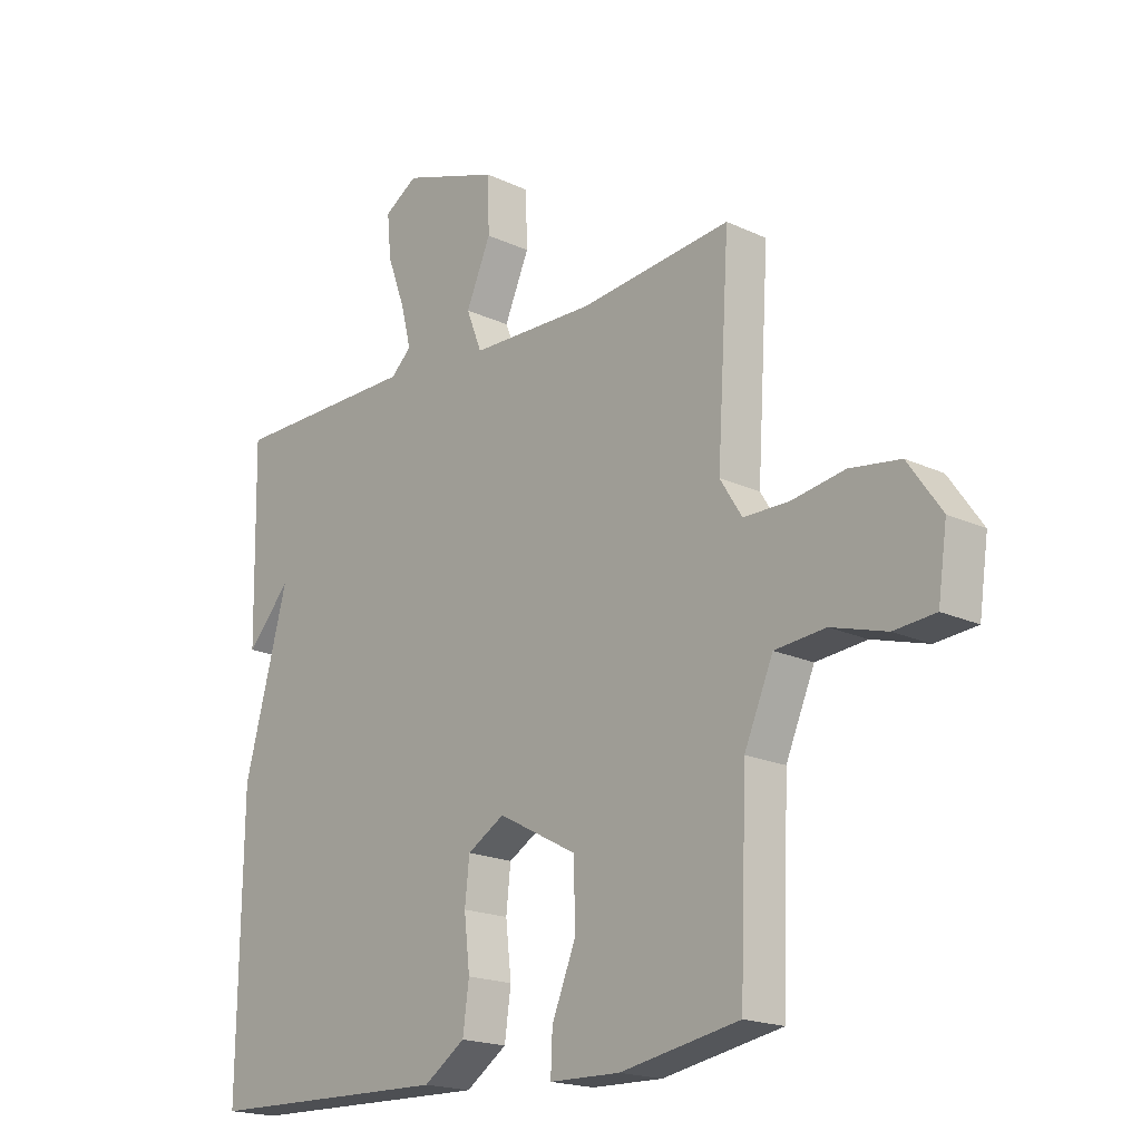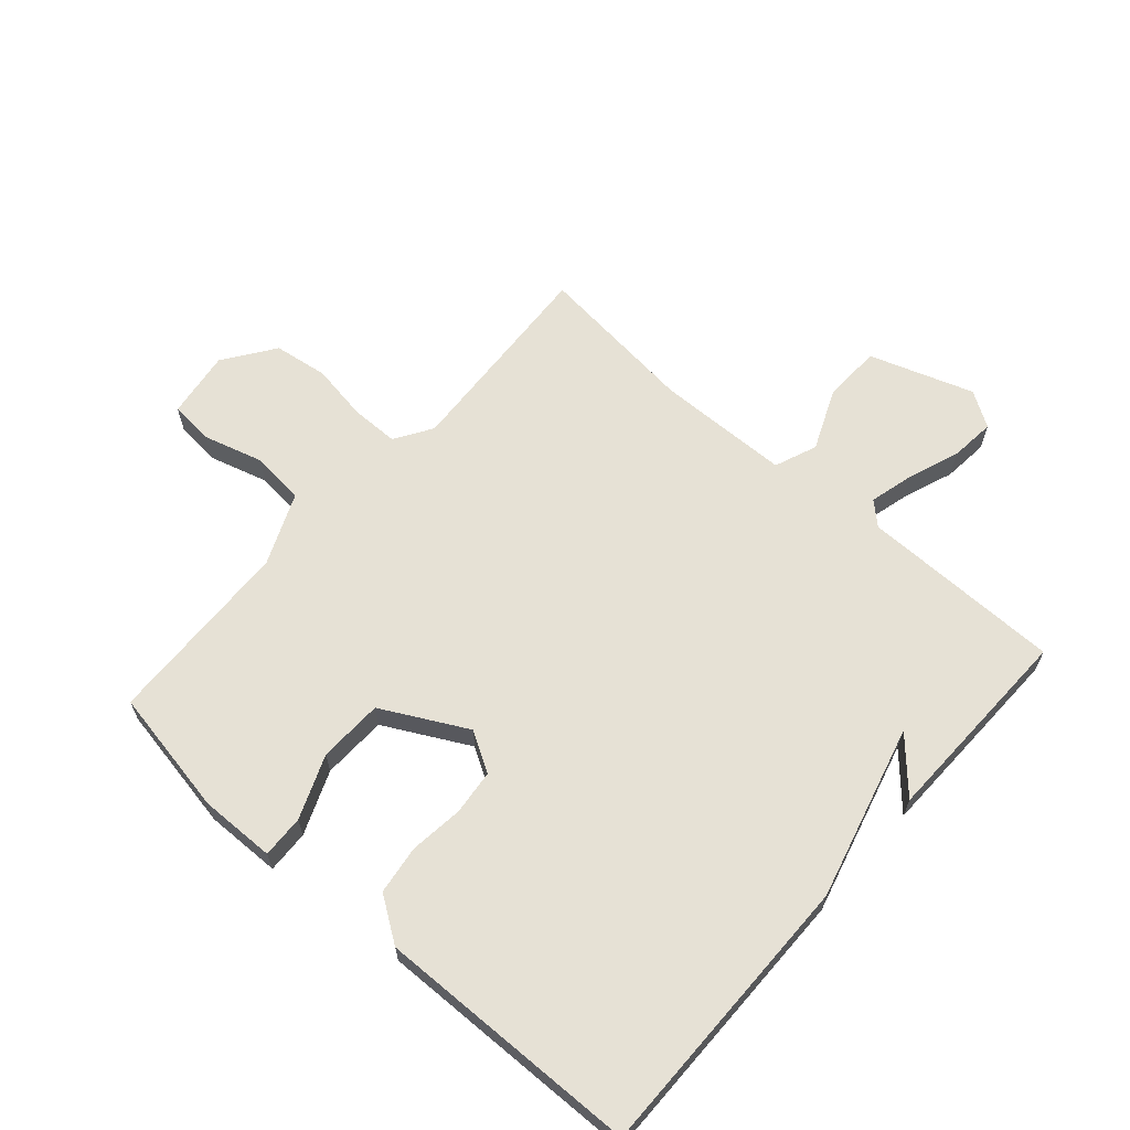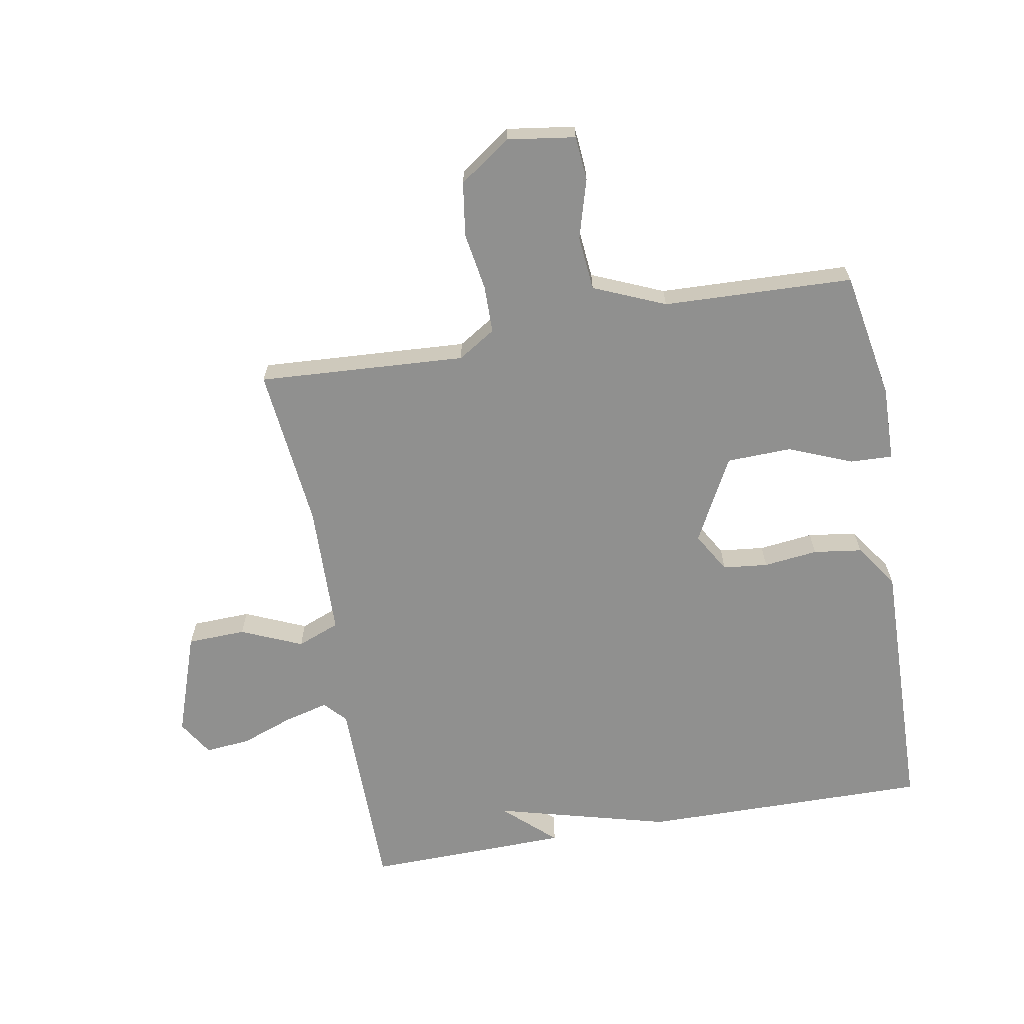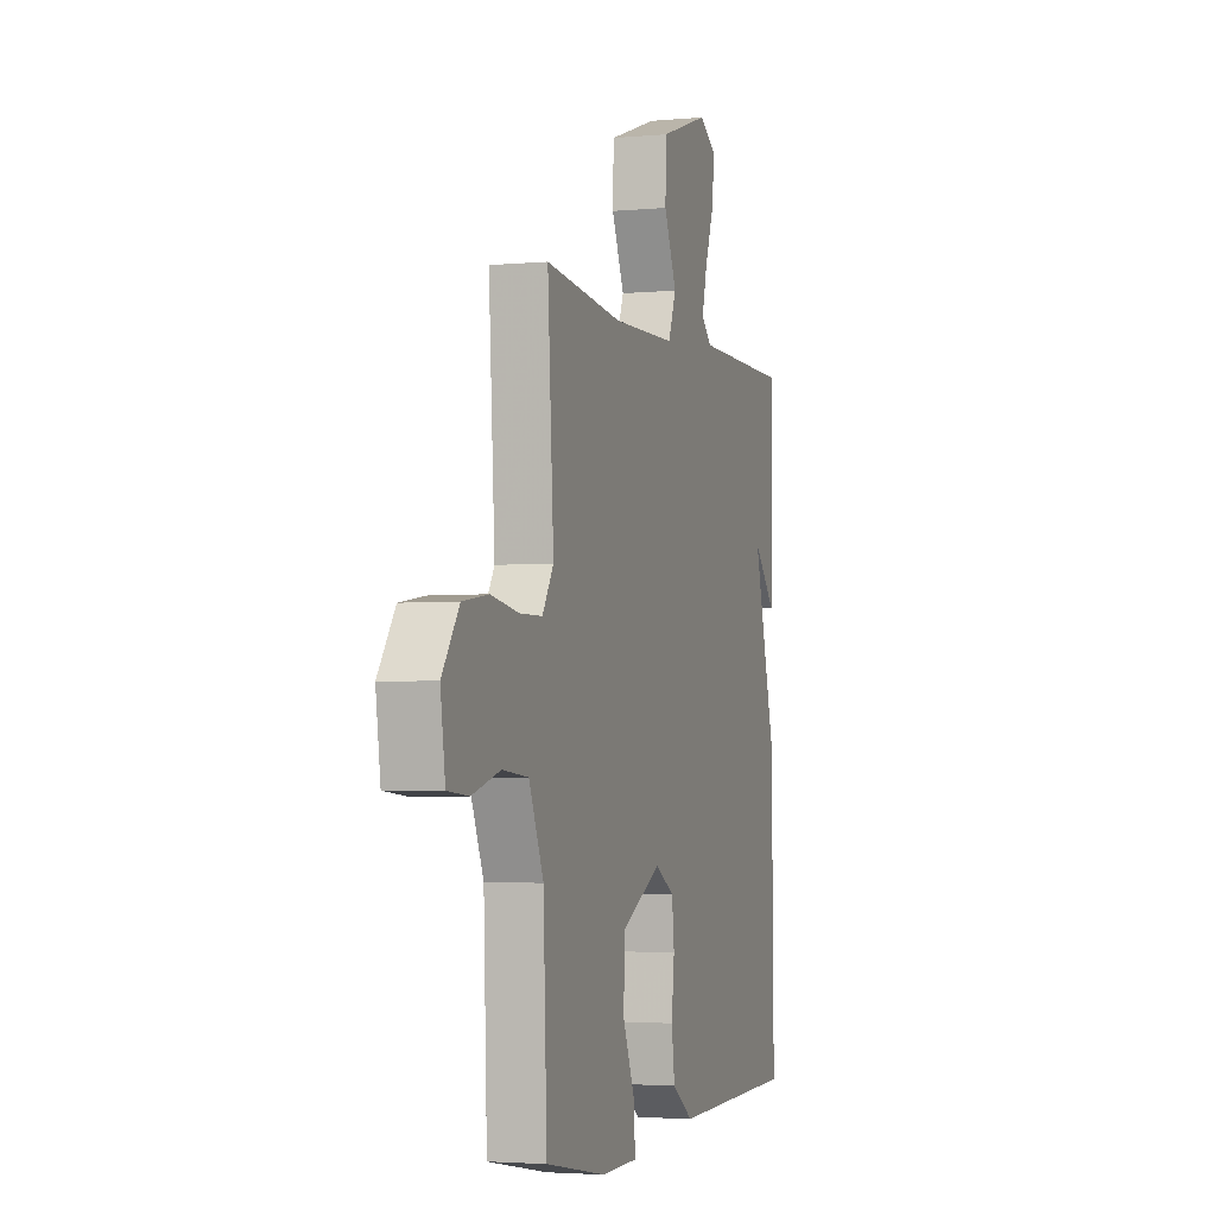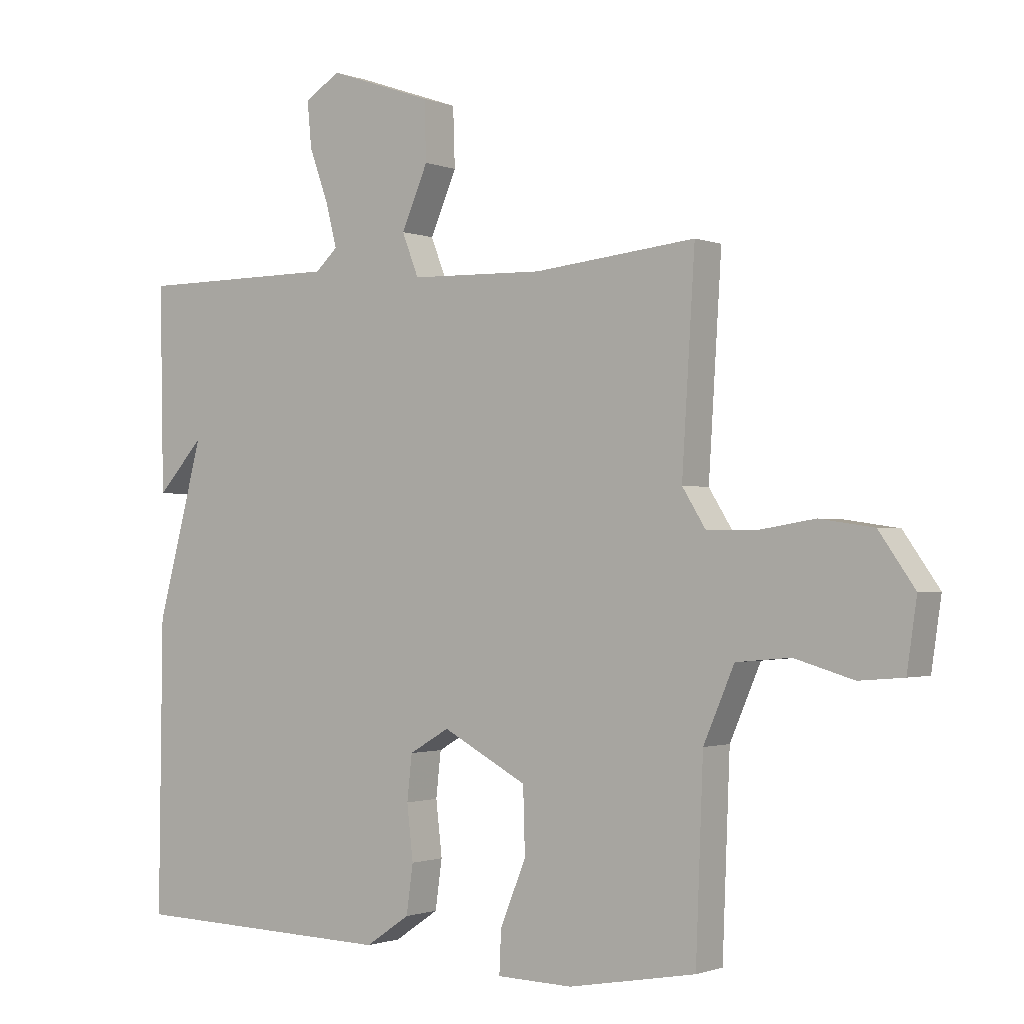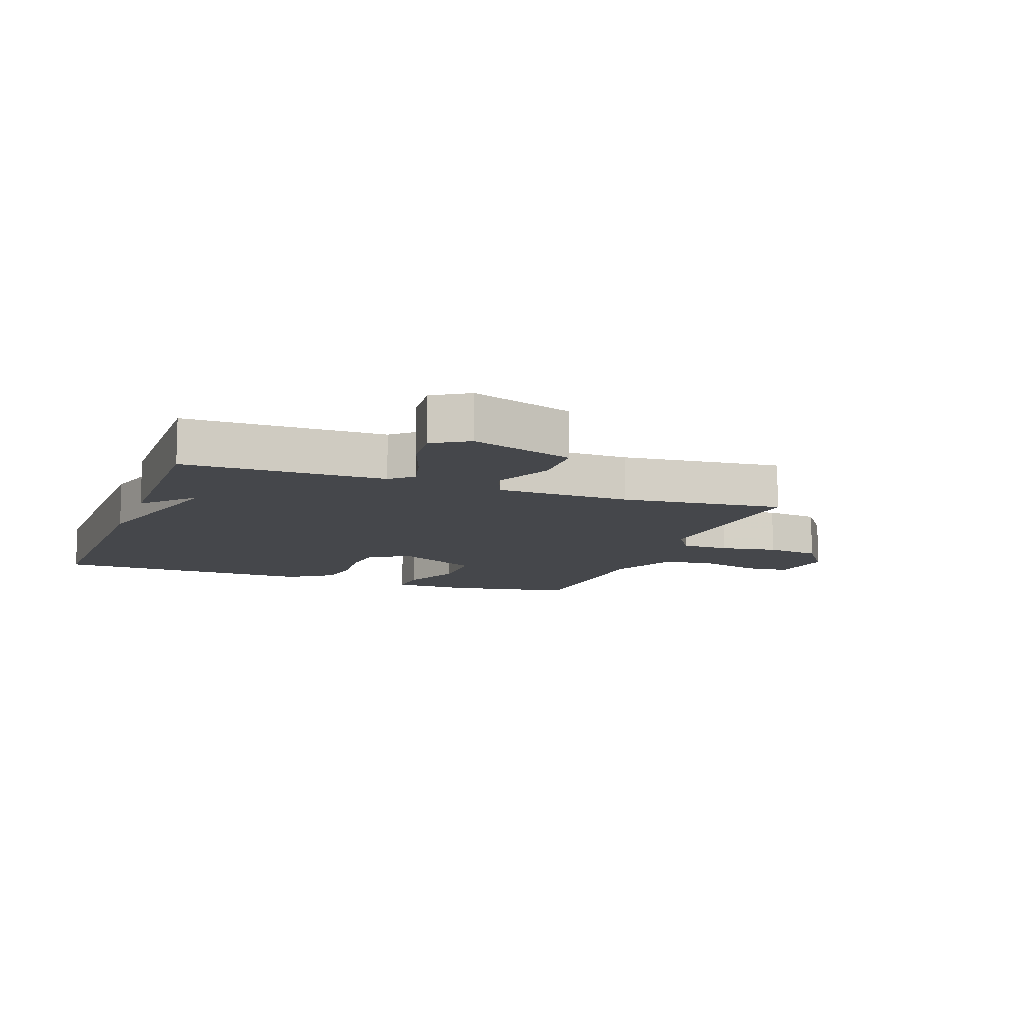
<metadata>
{"format":"obj","ext":"obj","renderer":"f3d","projection":"perspective","resolution":1024,"background":"white","views":[{"elev":-18.8,"azim":48.3,"up":"+Z"},{"elev":64.1,"azim":-138.4,"up":"+Y"},{"elev":-65.6,"azim":100.2,"up":"+Y"},{"elev":-3.4,"azim":107.6,"up":"+Z"},{"elev":-1.2,"azim":35.9,"up":"+Z"},{"elev":-10.6,"azim":-20.1,"up":"+Y"}]}
</metadata>
<code>
v 0.5 0.07 0.5
v 0.479 0.07 0.163
v 0.517 0.07 0.102
v 0.595 0.07 0.101
v 0.688 0.07 0.116
v 0.776 0.07 0.103
v 0.834 0.07 0.02
v 0.818 0.07 -0.09
v 0.746 0.07 -0.096
v 0.65 0.07 -0.068
v 0.562 0.07 -0.076
v 0.512 0.07 -0.192
v 0.5 0.07 -0.5
v 0.293 0.07 -0.537
v 0.17 0.07 -0.534
v 0.173 0.07 -0.465
v 0.215 0.07 -0.362
v 0.212 0.07 -0.257
v 0.075 0.07 -0.184
v 0.01 0.07 -0.222
v 0.002 0.07 -0.295
v 0.012 0.07 -0.383
v 0.001 0.07 -0.462
v -0.071 0.07 -0.511
v -0.5 0.07 -0.5
v -0.494 0.07 -0.031
v -0.418 0.07 0.252
v -0.494 0.07 0.169
v -0.5 0.07 0.5
v -0.173 0.07 0.501
v -0.137 0.07 0.534
v -0.155 0.07 0.605
v -0.186 0.07 0.69
v -0.193 0.07 0.764
v -0.135 0.07 0.8
v 0.033 0.07 0.742
v 0.036 0.07 0.647
v -0.007 0.07 0.548
v 0.02 0.07 0.479
v 0.237 0.07 0.473
v 0.5 0 0.5
v 0.479 0 0.163
v 0.517 0 0.102
v 0.595 0 0.101
v 0.688 0 0.116
v 0.776 0 0.103
v 0.834 0 0.02
v 0.818 0 -0.09
v 0.746 0 -0.096
v 0.65 0 -0.068
v 0.562 0 -0.076
v 0.512 0 -0.192
v 0.5 0 -0.5
v 0.293 0 -0.537
v 0.17 0 -0.534
v 0.173 0 -0.465
v 0.215 0 -0.362
v 0.212 0 -0.257
v 0.075 0 -0.184
v 0.01 0 -0.222
v 0.002 0 -0.295
v 0.012 0 -0.383
v 0.001 0 -0.462
v -0.071 0 -0.511
v -0.5 0 -0.5
v -0.494 0 -0.031
v -0.418 0 0.252
v -0.494 0 0.169
v -0.5 0 0.5
v -0.173 0 0.501
v -0.137 0 0.534
v -0.155 0 0.605
v -0.186 0 0.69
v -0.193 0 0.764
v -0.135 0 0.8
v 0.033 0 0.742
v 0.036 0 0.647
v -0.007 0 0.548
v 0.02 0 0.479
v 0.237 0 0.473
f 36 37 38
f 35 36 38
f 34 35 38
f 33 34 38
f 32 33 38
f 31 32 38 39
f 30 31 39
f 29 30 39
f 27 28 29
f 27 29 39
f 25 26 27
f 24 25 27
f 23 24 27
f 22 23 27
f 21 22 27
f 20 21 27 39
f 19 20 39 40
f 15 16 17
f 14 15 17
f 13 14 17
f 12 13 17
f 11 12 17 18
f 8 9 10
f 7 8 10
f 6 7 10
f 5 6 10
f 4 5 10
f 3 4 10 11
f 18 19 40
f 11 18 40
f 3 11 40
f 2 3 40
f 1 2 40
f 78 77 76
f 78 76 75
f 78 75 74
f 78 74 73
f 78 73 72
f 79 78 72 71
f 79 71 70
f 79 70 69
f 69 68 67
f 79 69 67
f 67 66 65
f 67 65 64
f 67 64 63
f 67 63 62
f 67 62 61
f 79 67 61 60
f 80 79 60 59
f 57 56 55
f 57 55 54
f 57 54 53
f 57 53 52
f 58 57 52 51
f 50 49 48
f 50 48 47
f 50 47 46
f 50 46 45
f 50 45 44
f 51 50 44 43
f 80 59 58
f 80 58 51
f 80 51 43
f 80 43 42
f 80 42 41
f 1 41 42 2
f 2 42 43 3
f 3 43 44 4
f 4 44 45 5
f 5 45 46 6
f 6 46 47 7
f 7 47 48 8
f 8 48 49 9
f 9 49 50 10
f 10 50 51 11
f 11 51 52 12
f 12 52 53 13
f 13 53 54 14
f 14 54 55 15
f 15 55 56 16
f 16 56 57 17
f 17 57 58 18
f 18 58 59 19
f 19 59 60 20
f 20 60 61 21
f 21 61 62 22
f 22 62 63 23
f 23 63 64 24
f 24 64 65 25
f 25 65 66 26
f 26 66 67 27
f 27 67 68 28
f 28 68 69 29
f 29 69 70 30
f 30 70 71 31
f 31 71 72 32
f 32 72 73 33
f 33 73 74 34
f 34 74 75 35
f 35 75 76 36
f 36 76 77 37
f 37 77 78 38
f 38 78 79 39
f 39 79 80 40
f 40 80 41 1

</code>
